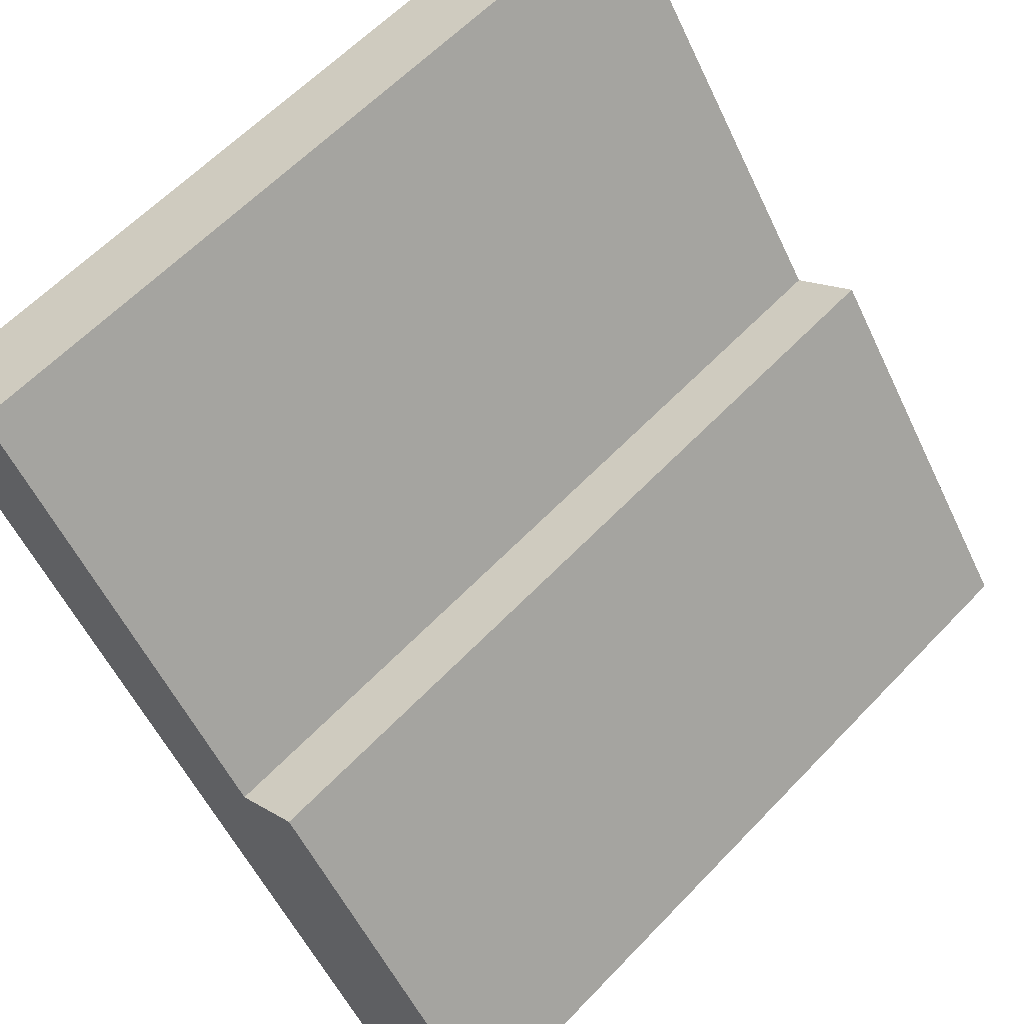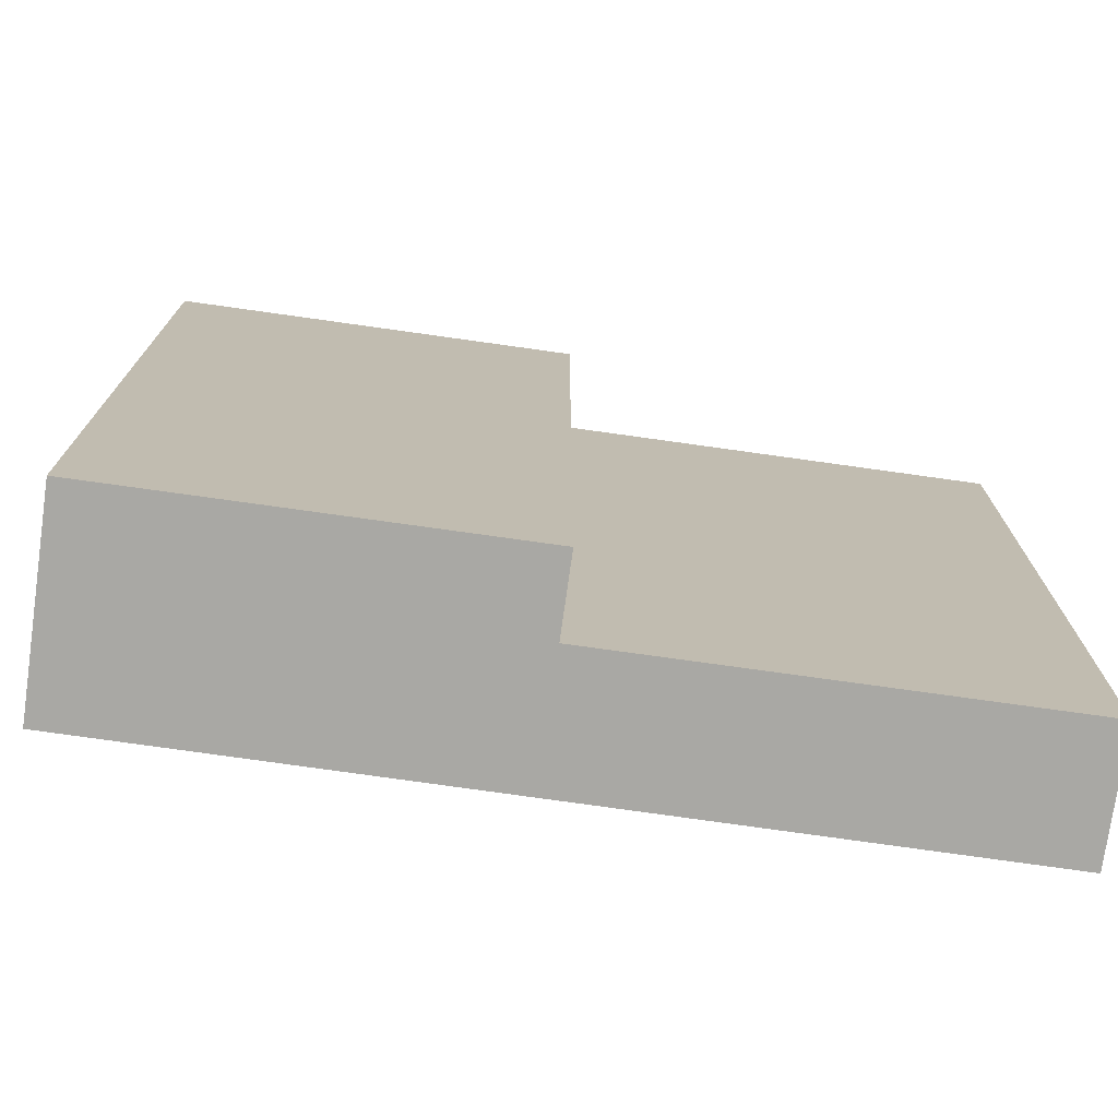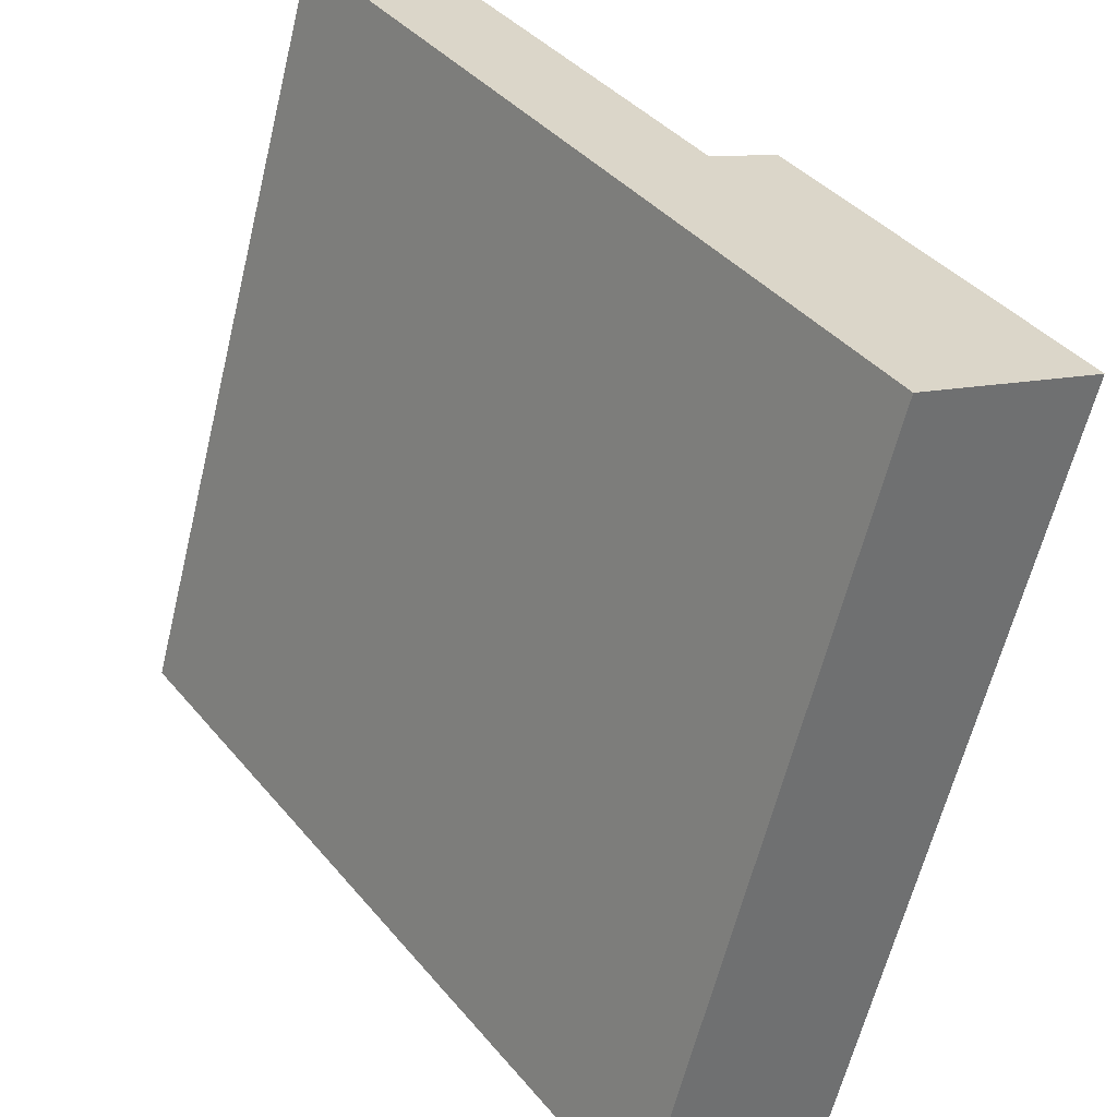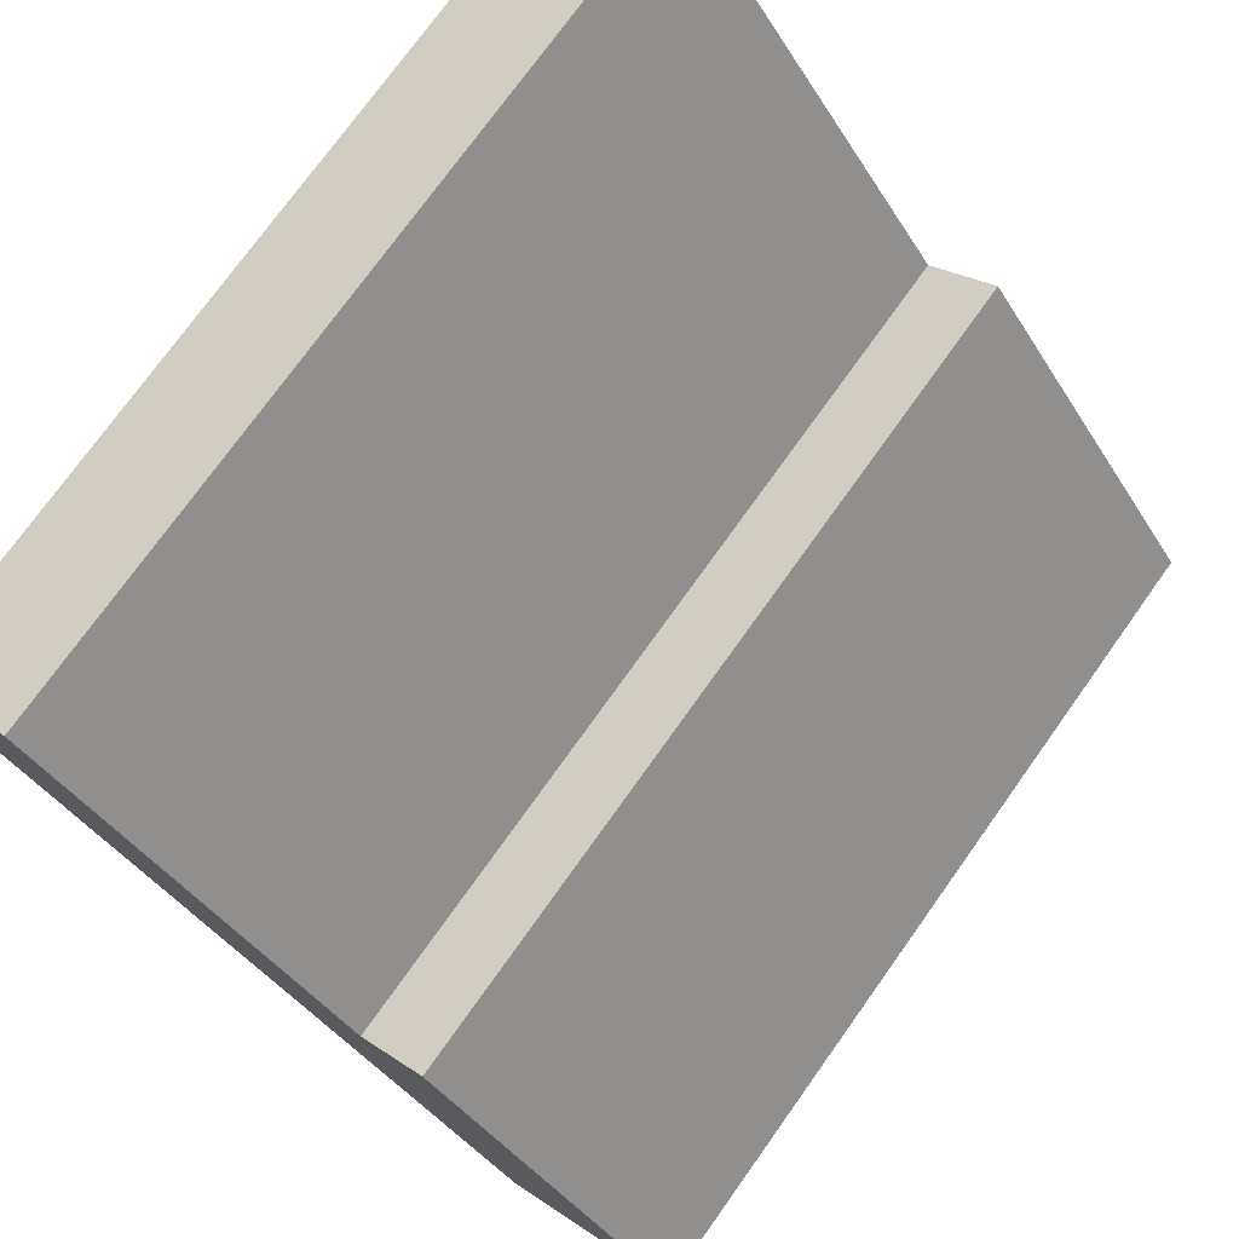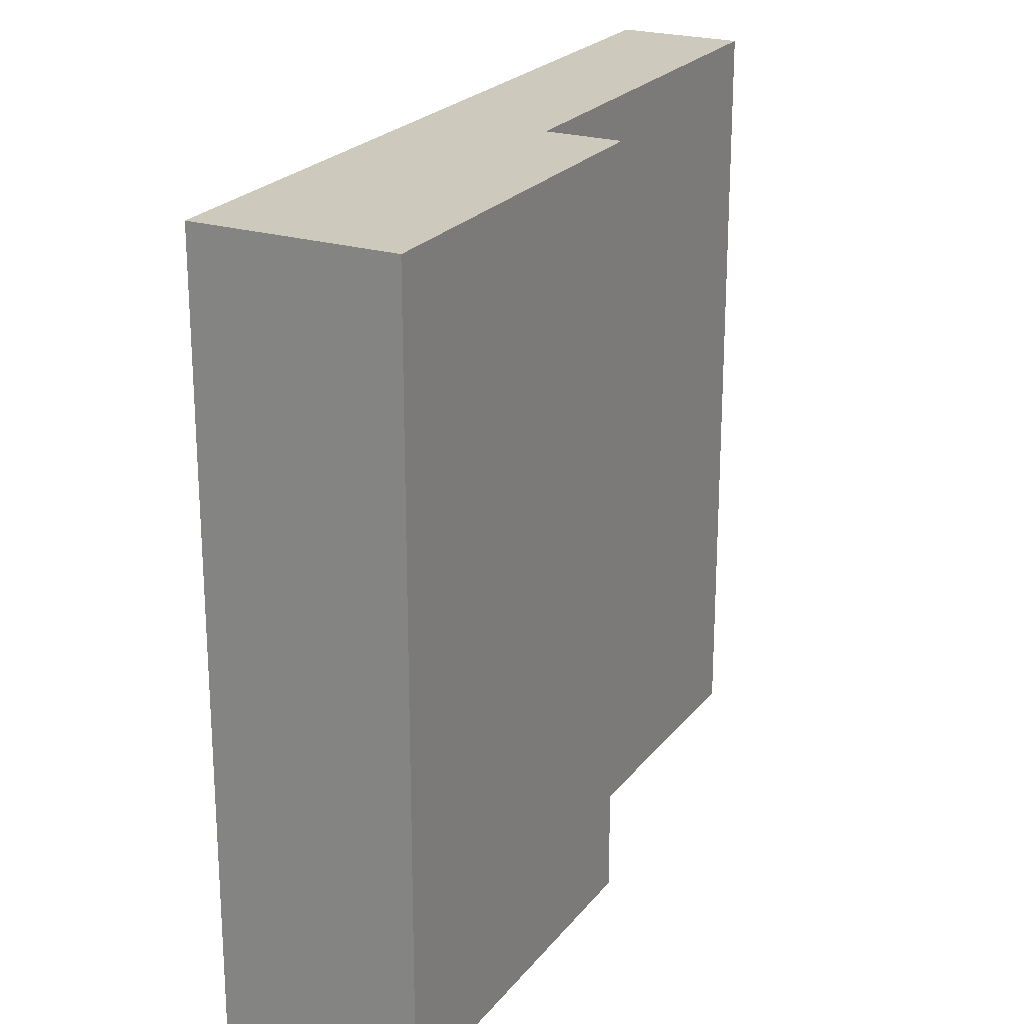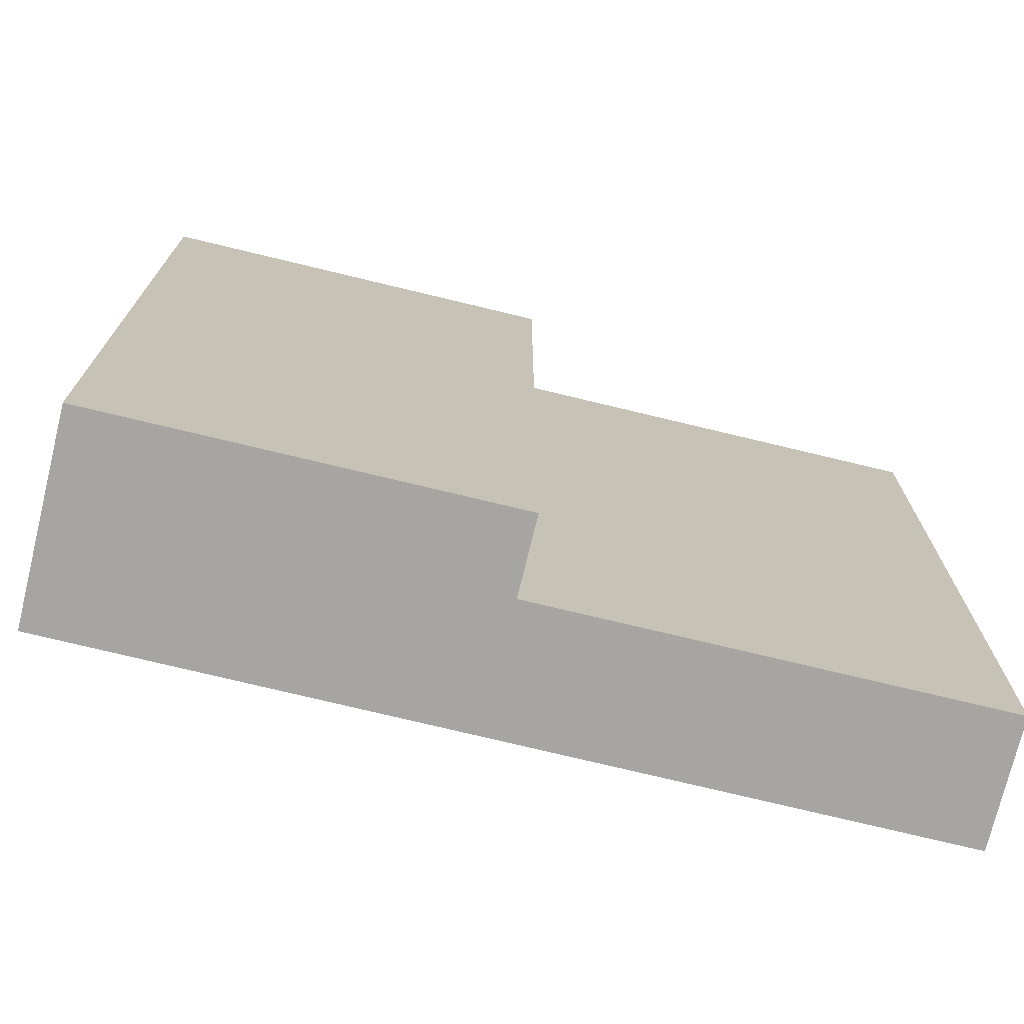
<metadata>
{"format":"obj","ext":"obj","renderer":"f3d","projection":"perspective","resolution":1024,"background":"white","views":[{"elev":60.3,"azim":-136.8,"up":"+Z"},{"elev":-74.9,"azim":-62.4,"up":"+Y"},{"elev":-61.6,"azim":166.3,"up":"+Z"},{"elev":74.5,"azim":-144.5,"up":"+Z"},{"elev":22.7,"azim":-116.8,"up":"+Y"},{"elev":-73.7,"azim":-68.0,"up":"+Y"}]}
</metadata>
<code>
v  5.773 6.83 4.987
v  2.589 6.83 2.46
v  4.863 6.83 5.638
v  1.445 6.83 -1.034
v  0 6.83 4.182e-16
v  2.041 6.83 2.852
v  0 0 0
v  2.041 -1.746e-16 2.852
v  2.589 -1.506e-16 2.46
v  4.863 -3.452e-16 5.638
v  5.773 -3.054e-16 4.987
v  1.445 6.331e-17 -1.034
g defaultobject
f 1 2 3
f 2 1 4
f 2 4 5
f 5 6 2
f 7 6 5
f 6 7 8
f 9 3 2
f 3 9 10
f 8 2 6
f 2 8 9
f 10 1 3
f 1 10 11
f 11 4 1
f 4 11 12
f 12 5 4
f 5 12 7
f 10 12 11
f 12 10 9
f 12 9 8
f 12 8 7

</code>
